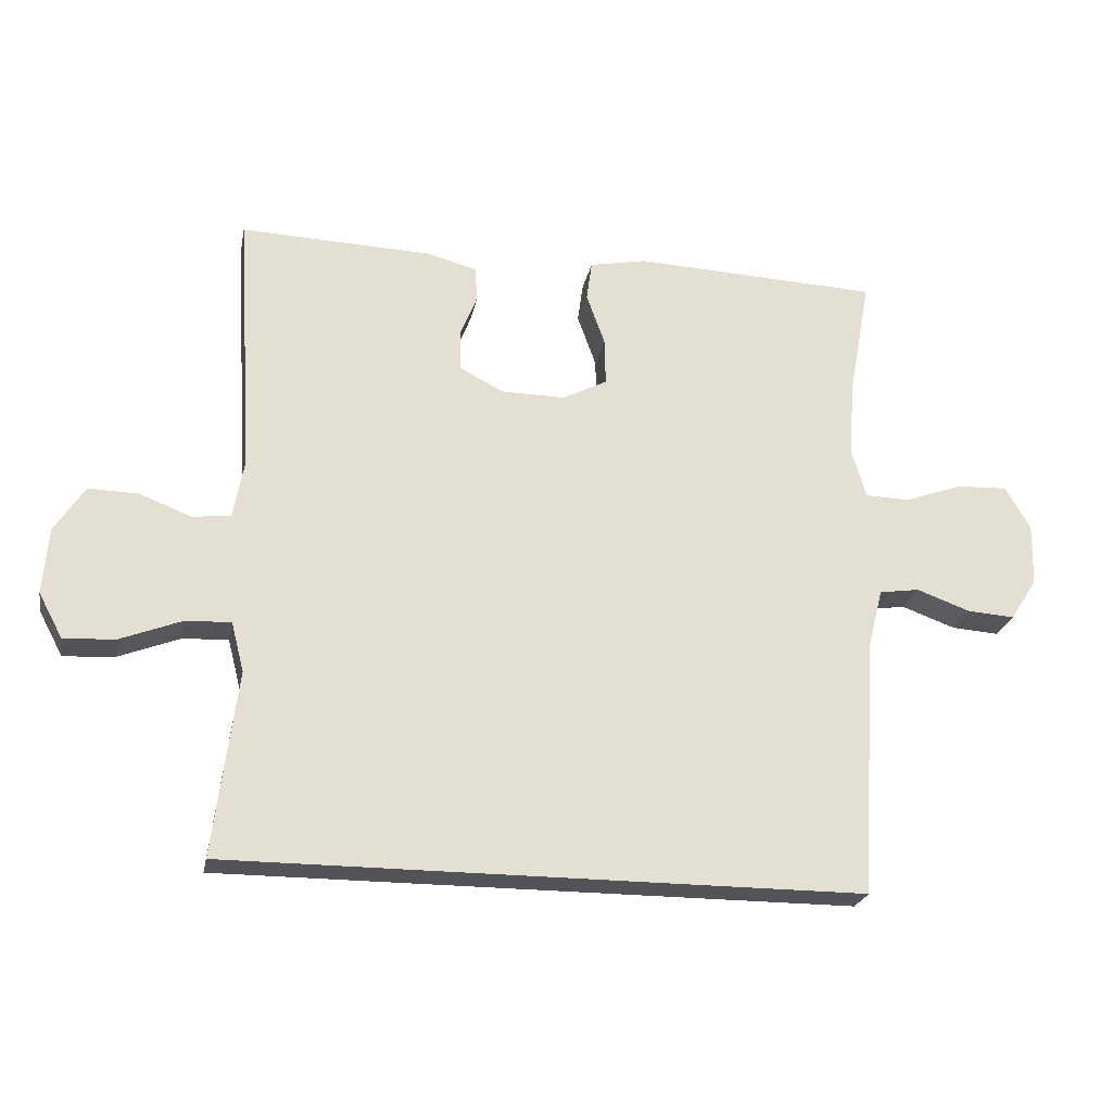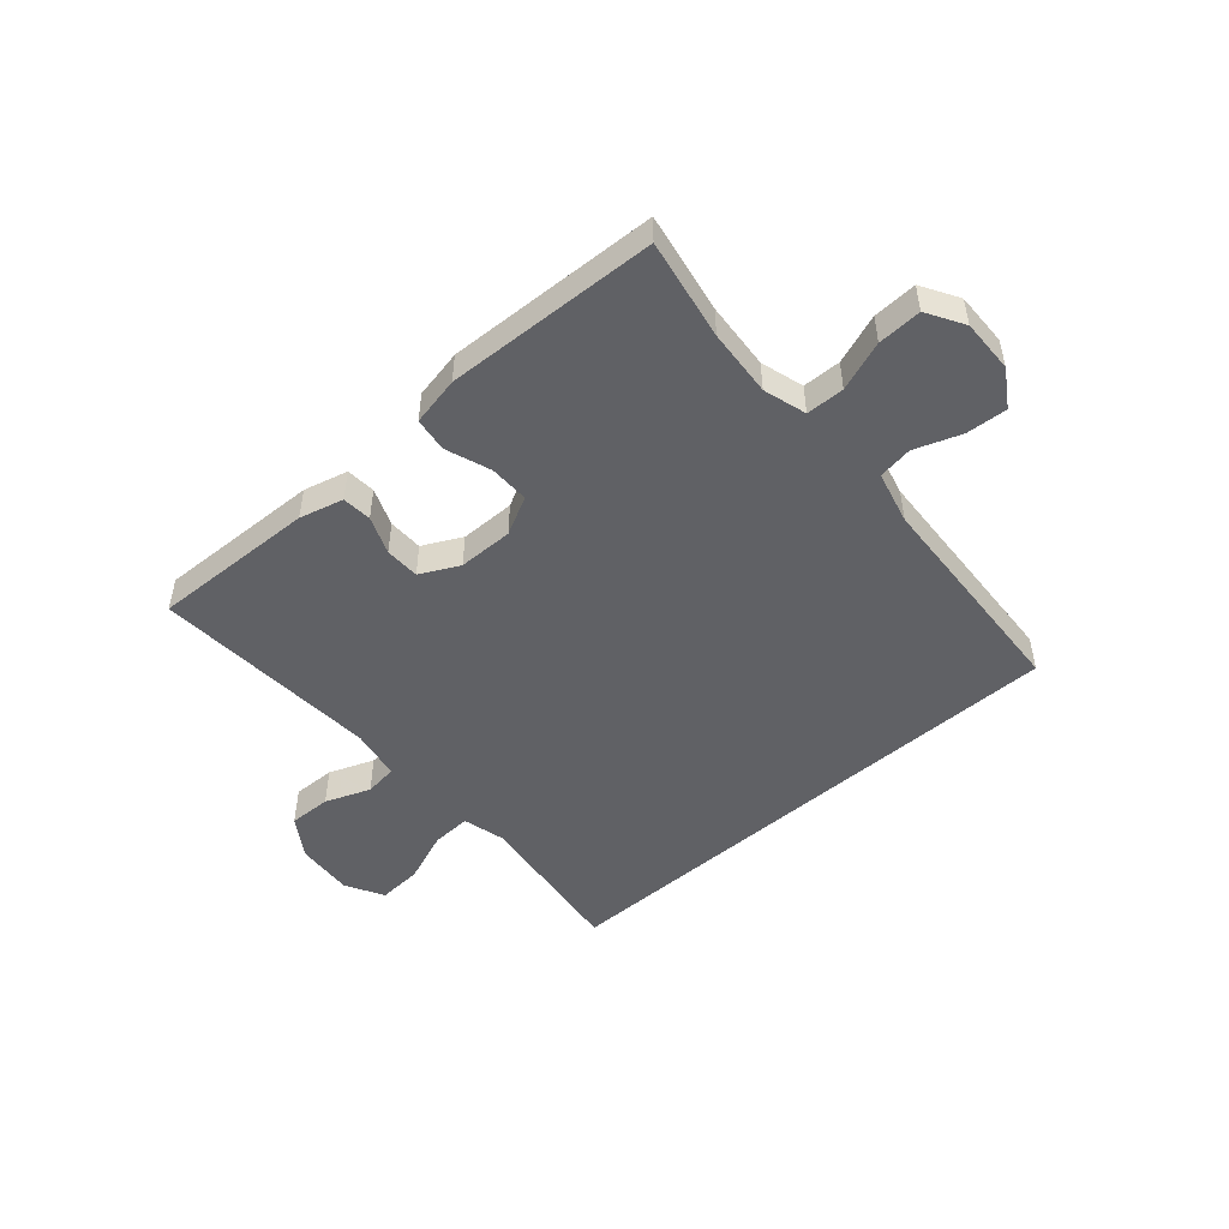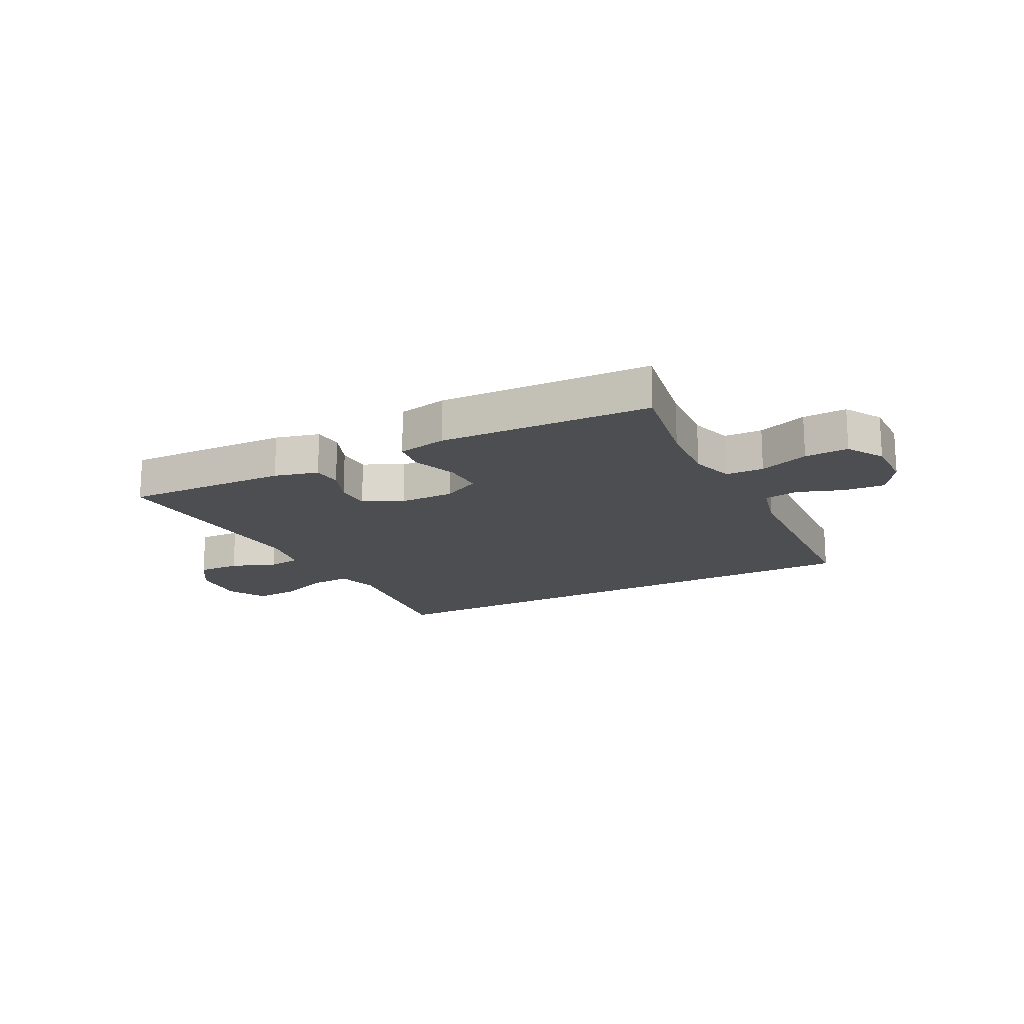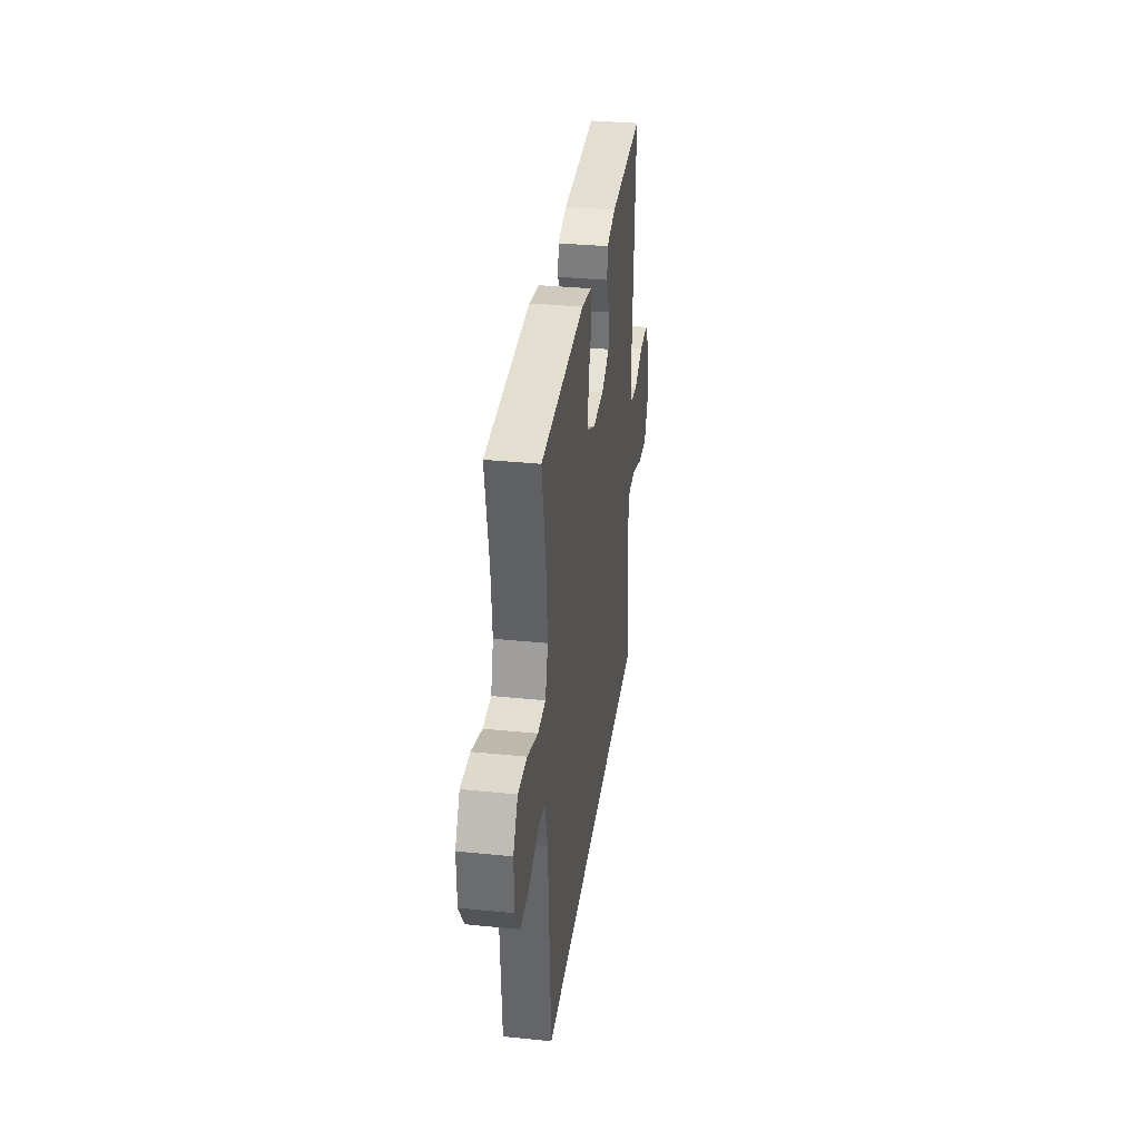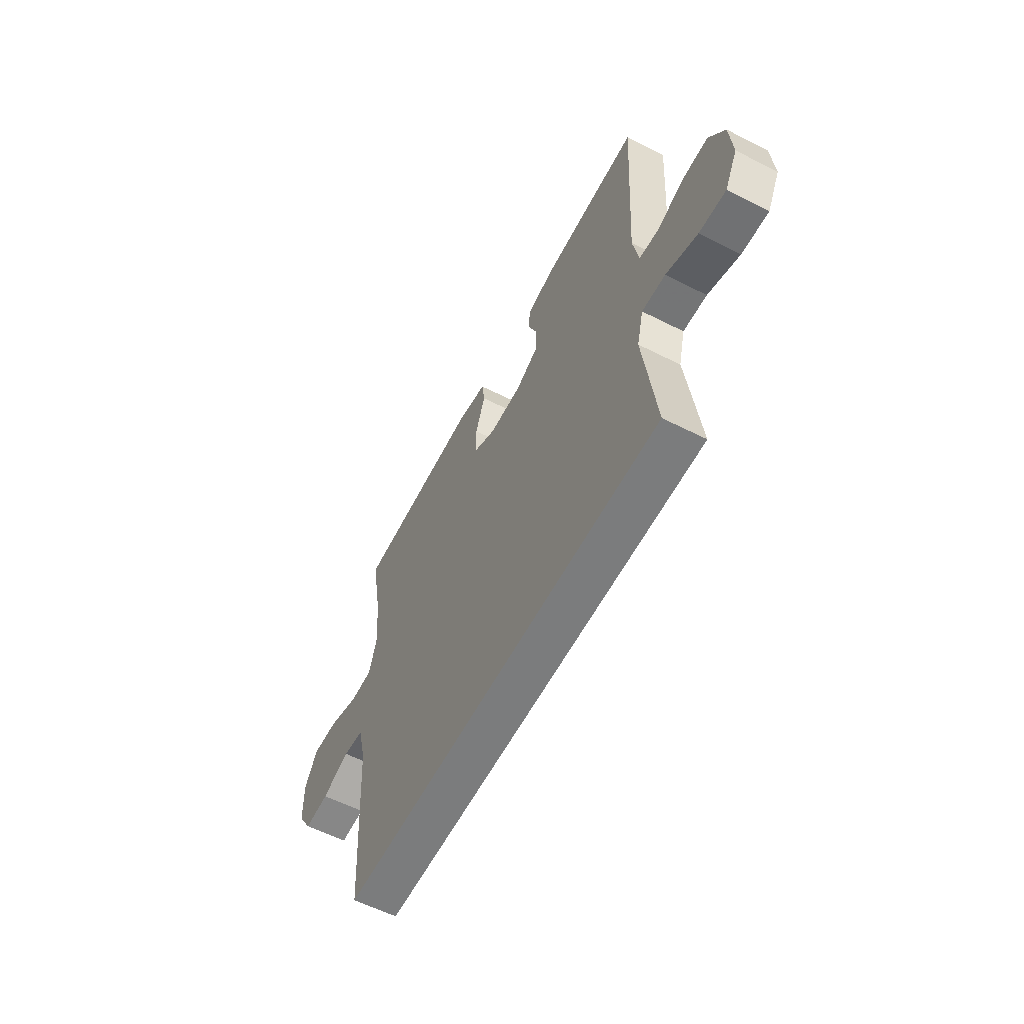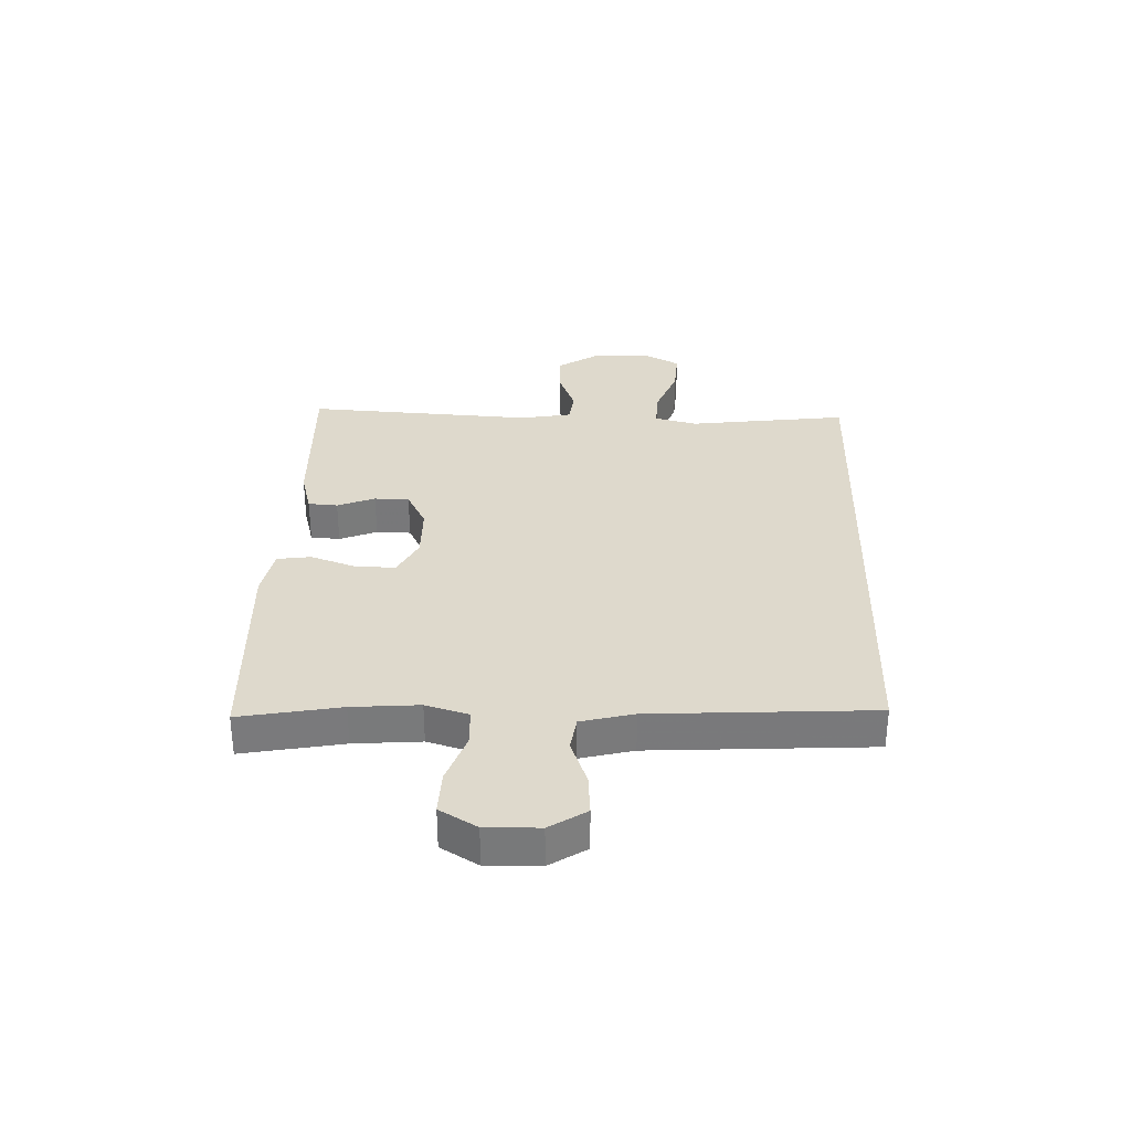
<metadata>
{"format":"obj","ext":"obj","renderer":"f3d","projection":"perspective","resolution":1024,"background":"white","views":[{"elev":-23.5,"azim":-11.0,"up":"+Z"},{"elev":-49.3,"azim":41.3,"up":"+Y"},{"elev":-17.0,"azim":27.6,"up":"+Y"},{"elev":34.1,"azim":97.8,"up":"+Z"},{"elev":-58.7,"azim":-117.6,"up":"+Z"},{"elev":32.2,"azim":91.9,"up":"+Y"}]}
</metadata>
<code>
v -0.5 0.07 0.5
v -0.215 0.07 0.49
v -0.139 0.07 0.47
v -0.135 0.07 0.419
v -0.161 0.07 0.354
v -0.16 0.07 0.294
v -0.093 0.07 0.26
v 0.002 0.07 0.259
v 0.068 0.07 0.293
v 0.067 0.07 0.362
v 0.039 0.07 0.44
v 0.047 0.07 0.499
v 0.132 0.07 0.516
v 0.5 0.07 0.5
v 0.468 0.07 0.326
v 0.459 0.07 0.21
v 0.481 0.07 0.136
v 0.547 0.07 0.134
v 0.633 0.07 0.165
v 0.709 0.07 0.168
v 0.747 0.07 0.104
v 0.745 0.07 0.012
v 0.705 0.07 -0.051
v 0.634 0.07 -0.046
v 0.554 0.07 -0.017
v 0.494 0.07 -0.026
v 0.471 0.07 -0.117
v 0.449 0.07 -0.5
v -0.498 0.07 -0.5
v -0.478 0.07 -0.341
v -0.463 0.07 -0.224
v -0.482 0.07 -0.15
v -0.55 0.07 -0.153
v -0.641 0.07 -0.188
v -0.718 0.07 -0.193
v -0.754 0.07 -0.126
v -0.746 0.07 -0.027
v -0.701 0.07 0.042
v -0.627 0.07 0.04
v -0.549 0.07 0.01
v -0.492 0.07 0.017
v -0.476 0.07 0.105
v -0.5 0 0.5
v -0.215 0 0.49
v -0.139 0 0.47
v -0.135 0 0.419
v -0.161 0 0.354
v -0.16 0 0.294
v -0.093 0 0.26
v 0.002 0 0.259
v 0.068 0 0.293
v 0.067 0 0.362
v 0.039 0 0.44
v 0.047 0 0.499
v 0.132 0 0.516
v 0.5 0 0.5
v 0.468 0 0.326
v 0.459 0 0.21
v 0.481 0 0.136
v 0.547 0 0.134
v 0.633 0 0.165
v 0.709 0 0.168
v 0.747 0 0.104
v 0.745 0 0.012
v 0.705 0 -0.051
v 0.634 0 -0.046
v 0.554 0 -0.017
v 0.494 0 -0.026
v 0.471 0 -0.117
v 0.449 0 -0.5
v -0.498 0 -0.5
v -0.478 0 -0.341
v -0.463 0 -0.224
v -0.482 0 -0.15
v -0.55 0 -0.153
v -0.641 0 -0.188
v -0.718 0 -0.193
v -0.754 0 -0.126
v -0.746 0 -0.027
v -0.701 0 0.042
v -0.627 0 0.04
v -0.549 0 0.01
v -0.492 0 0.017
v -0.476 0 0.105
f 38 39 40
f 37 38 40
f 36 37 40
f 35 36 40
f 34 35 40
f 33 34 40
f 32 33 40 41
f 31 32 41 42
f 29 30 31
f 28 29 31
f 27 28 31
f 26 27 31 42
f 23 24 25
f 22 23 25
f 21 22 25
f 20 21 25
f 19 20 25
f 18 19 25
f 25 26 42
f 18 25 42
f 17 18 42
f 13 14 15
f 12 13 15
f 11 12 15
f 10 11 15
f 9 10 15 16
f 8 9 16 17
f 3 4 5
f 2 3 5
f 1 2 5
f 42 1 5
f 42 5 6
f 7 8 17 42
f 6 7 42
f 82 81 80
f 82 80 79
f 82 79 78
f 82 78 77
f 82 77 76
f 82 76 75
f 83 82 75 74
f 84 83 74 73
f 73 72 71
f 73 71 70
f 73 70 69
f 84 73 69 68
f 67 66 65
f 67 65 64
f 67 64 63
f 67 63 62
f 67 62 61
f 67 61 60
f 84 68 67
f 84 67 60
f 84 60 59
f 57 56 55
f 57 55 54
f 57 54 53
f 57 53 52
f 58 57 52 51
f 59 58 51 50
f 47 46 45
f 47 45 44
f 47 44 43
f 47 43 84
f 48 47 84
f 84 59 50 49
f 84 49 48
f 1 43 44 2
f 2 44 45 3
f 3 45 46 4
f 4 46 47 5
f 5 47 48 6
f 6 48 49 7
f 7 49 50 8
f 8 50 51 9
f 9 51 52 10
f 10 52 53 11
f 11 53 54 12
f 12 54 55 13
f 13 55 56 14
f 14 56 57 15
f 15 57 58 16
f 16 58 59 17
f 17 59 60 18
f 18 60 61 19
f 19 61 62 20
f 20 62 63 21
f 21 63 64 22
f 22 64 65 23
f 23 65 66 24
f 24 66 67 25
f 25 67 68 26
f 26 68 69 27
f 27 69 70 28
f 28 70 71 29
f 29 71 72 30
f 30 72 73 31
f 31 73 74 32
f 32 74 75 33
f 33 75 76 34
f 34 76 77 35
f 35 77 78 36
f 36 78 79 37
f 37 79 80 38
f 38 80 81 39
f 39 81 82 40
f 40 82 83 41
f 41 83 84 42
f 42 84 43 1

</code>
